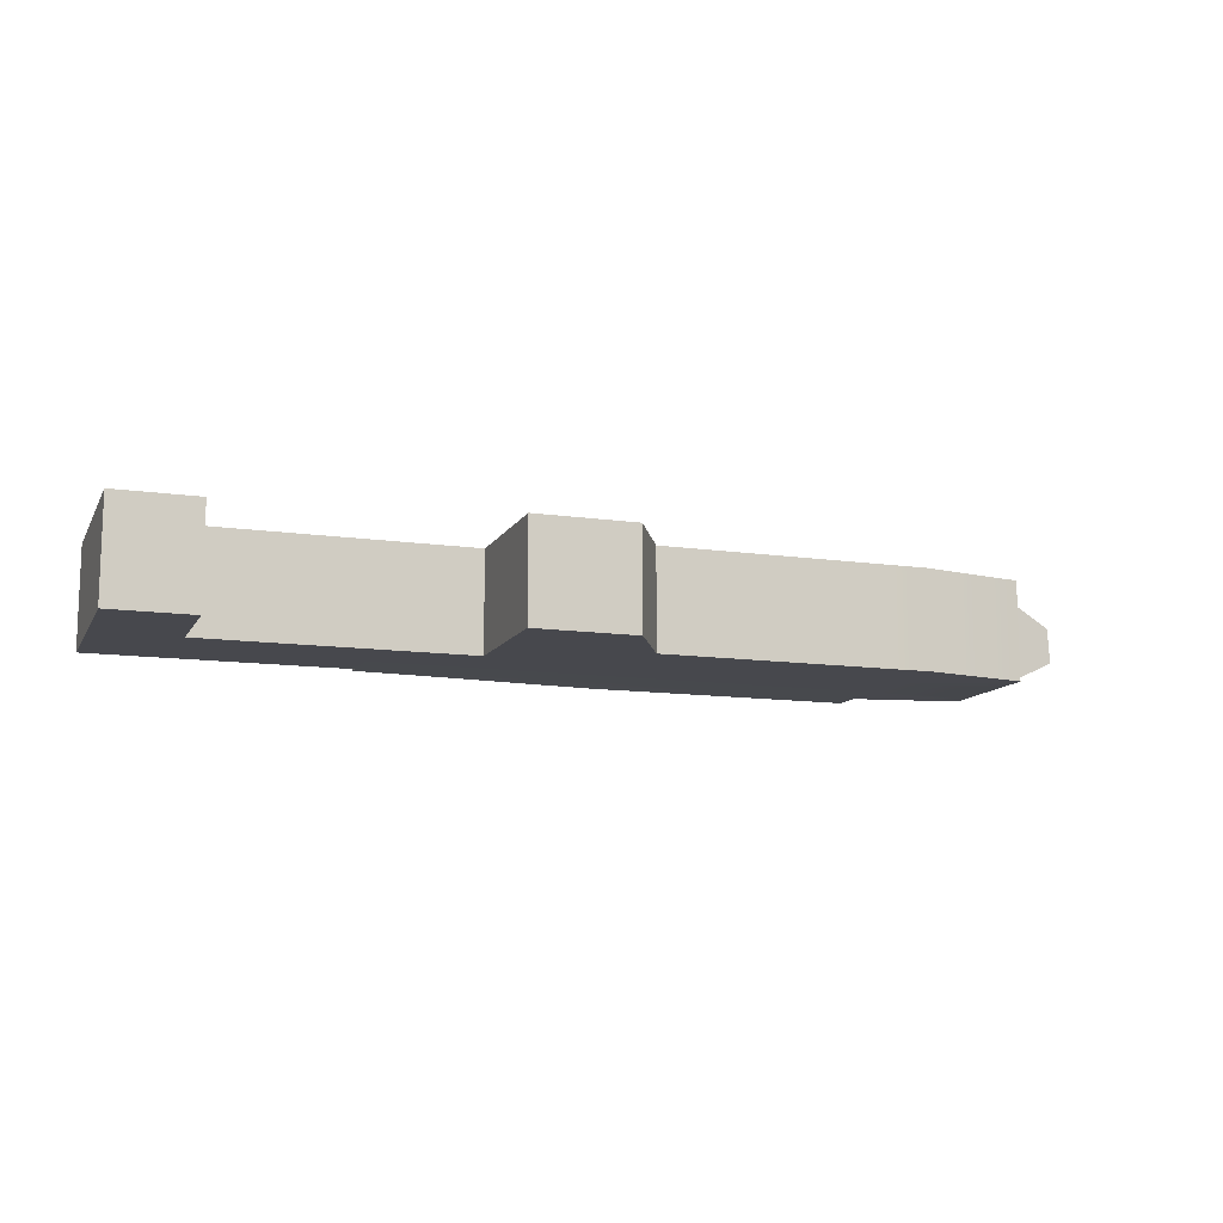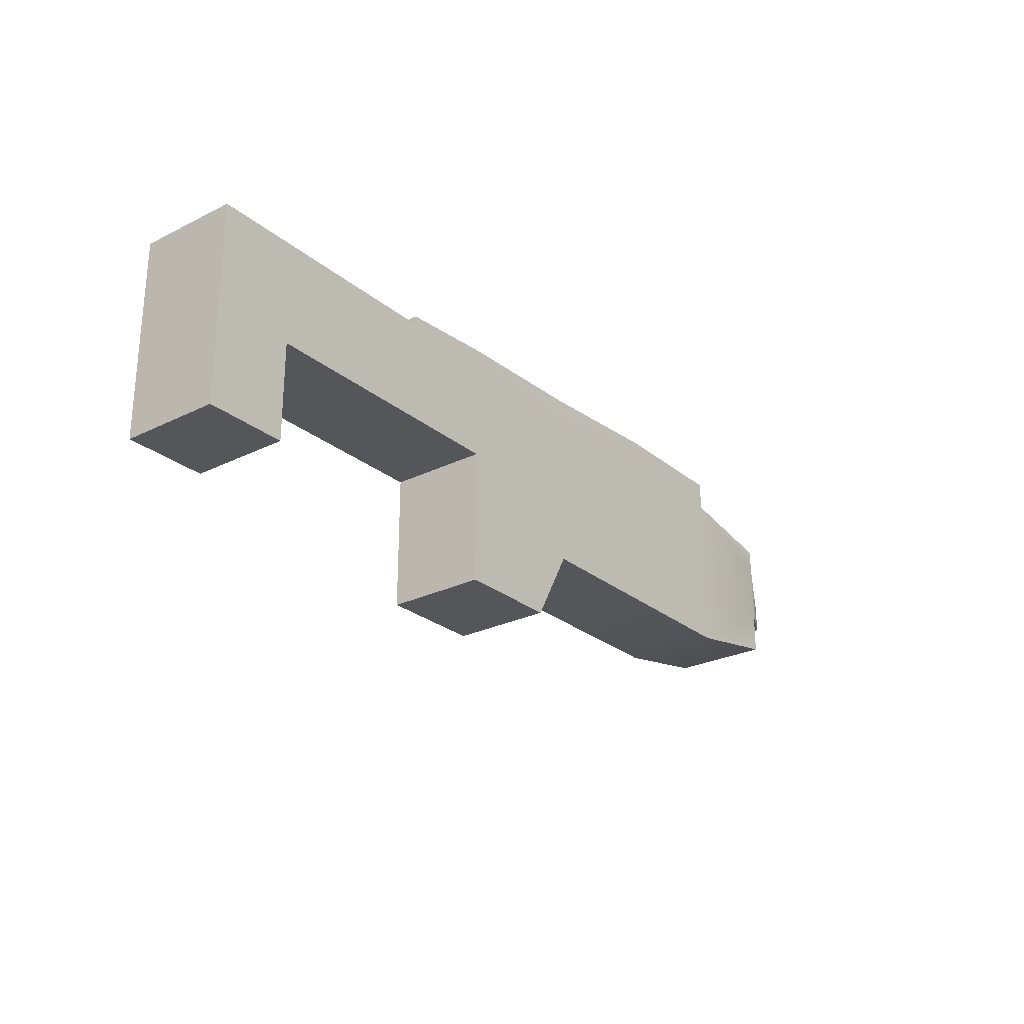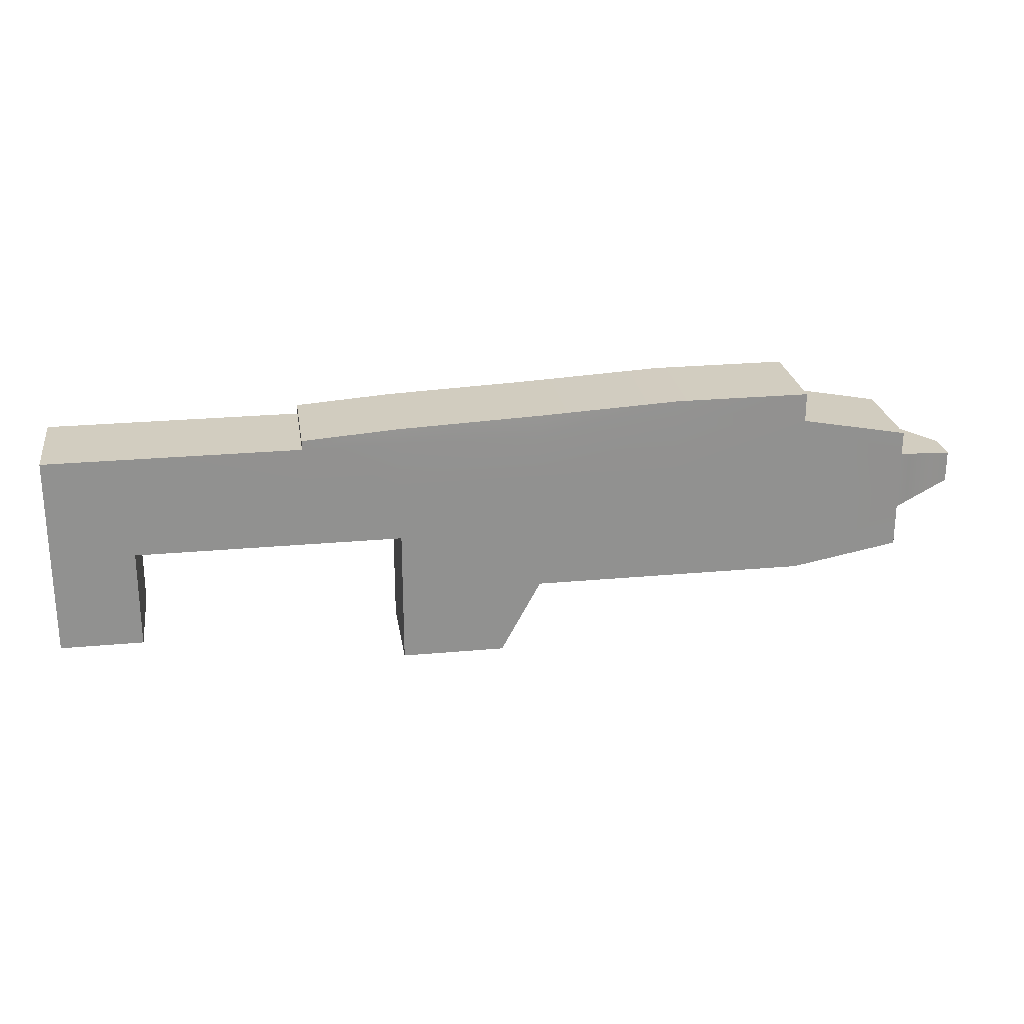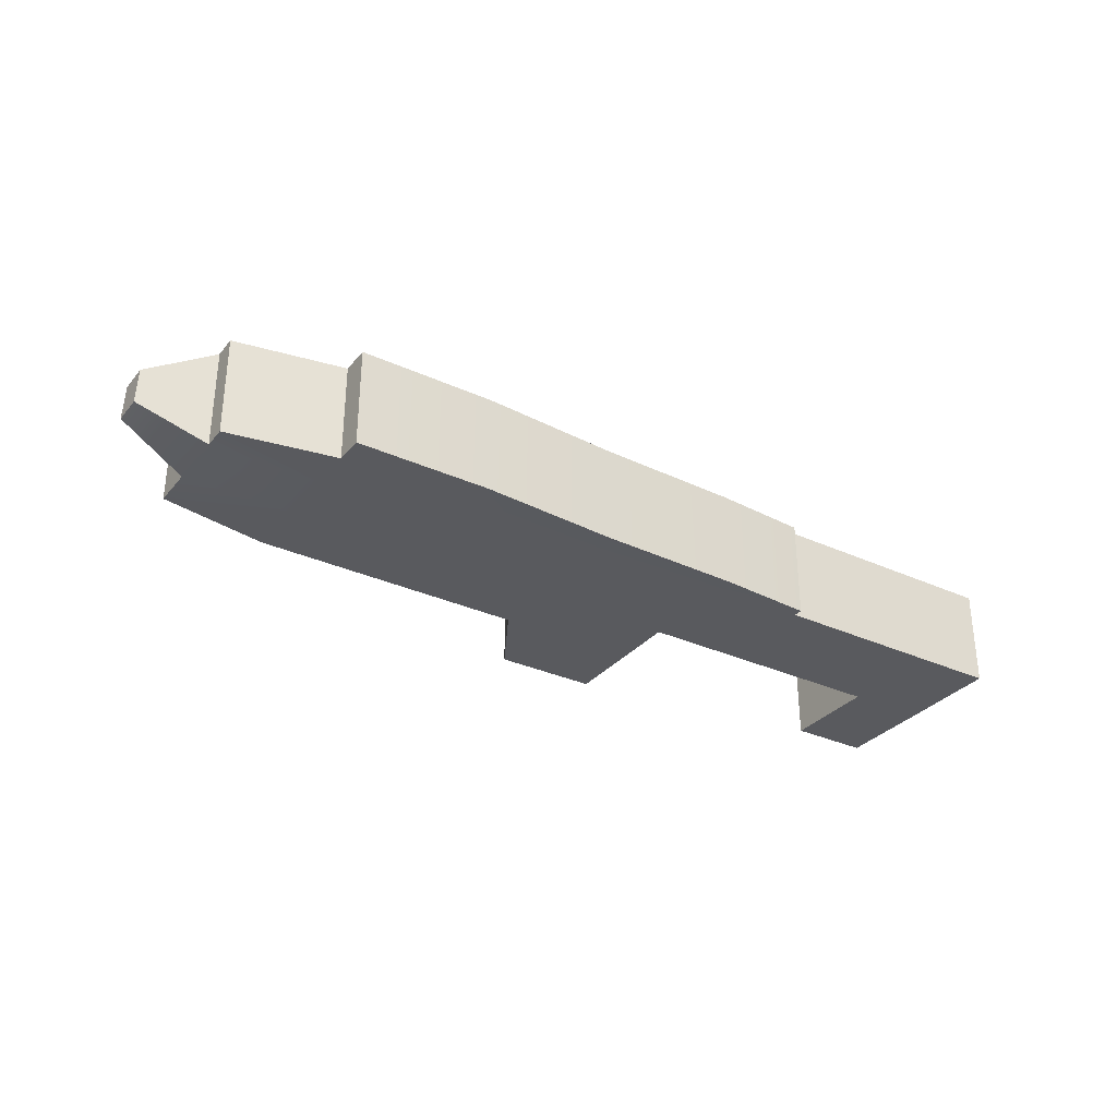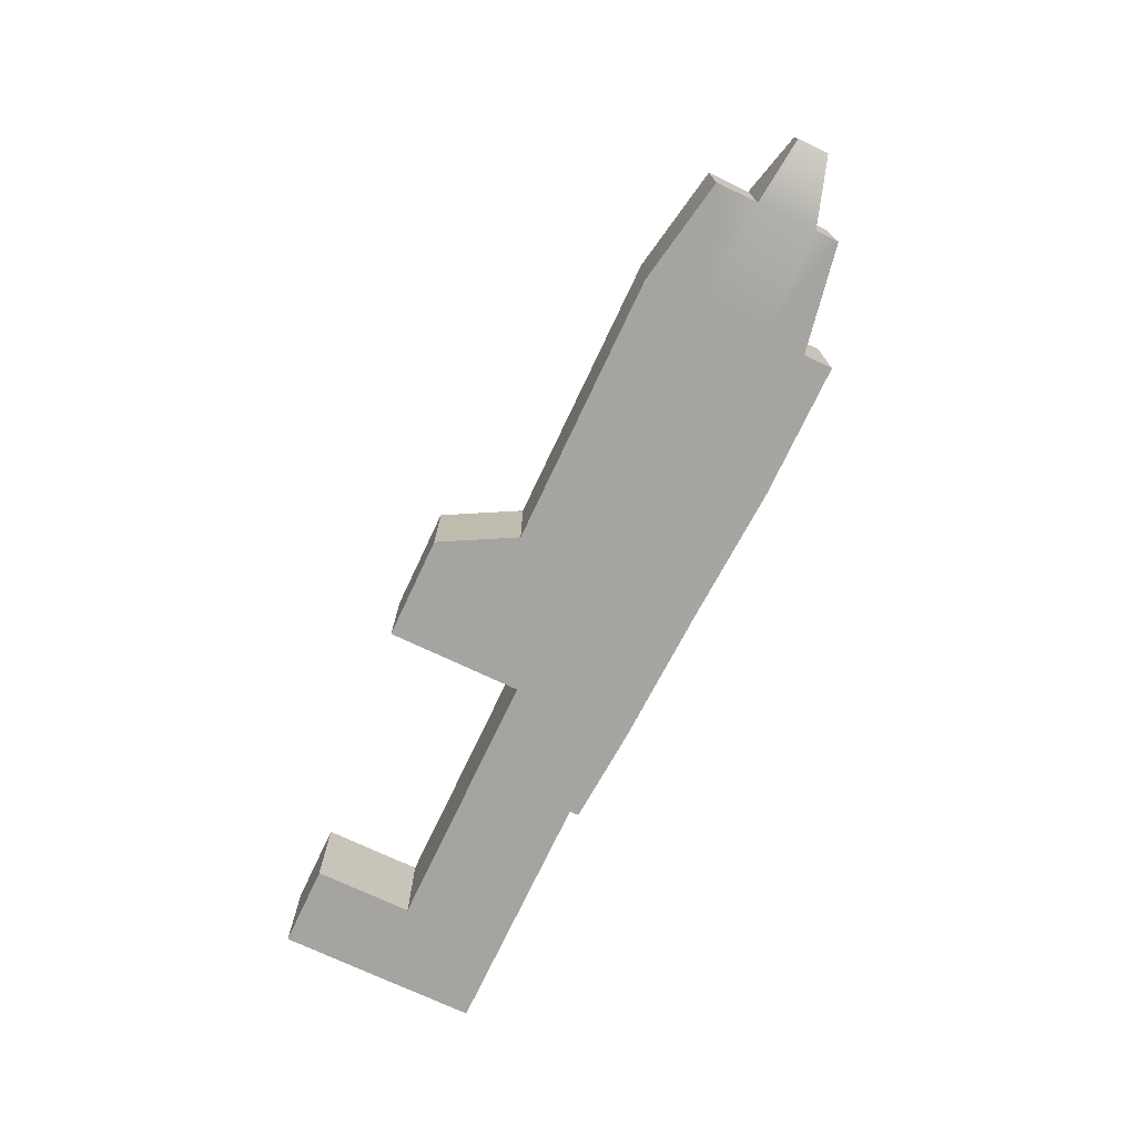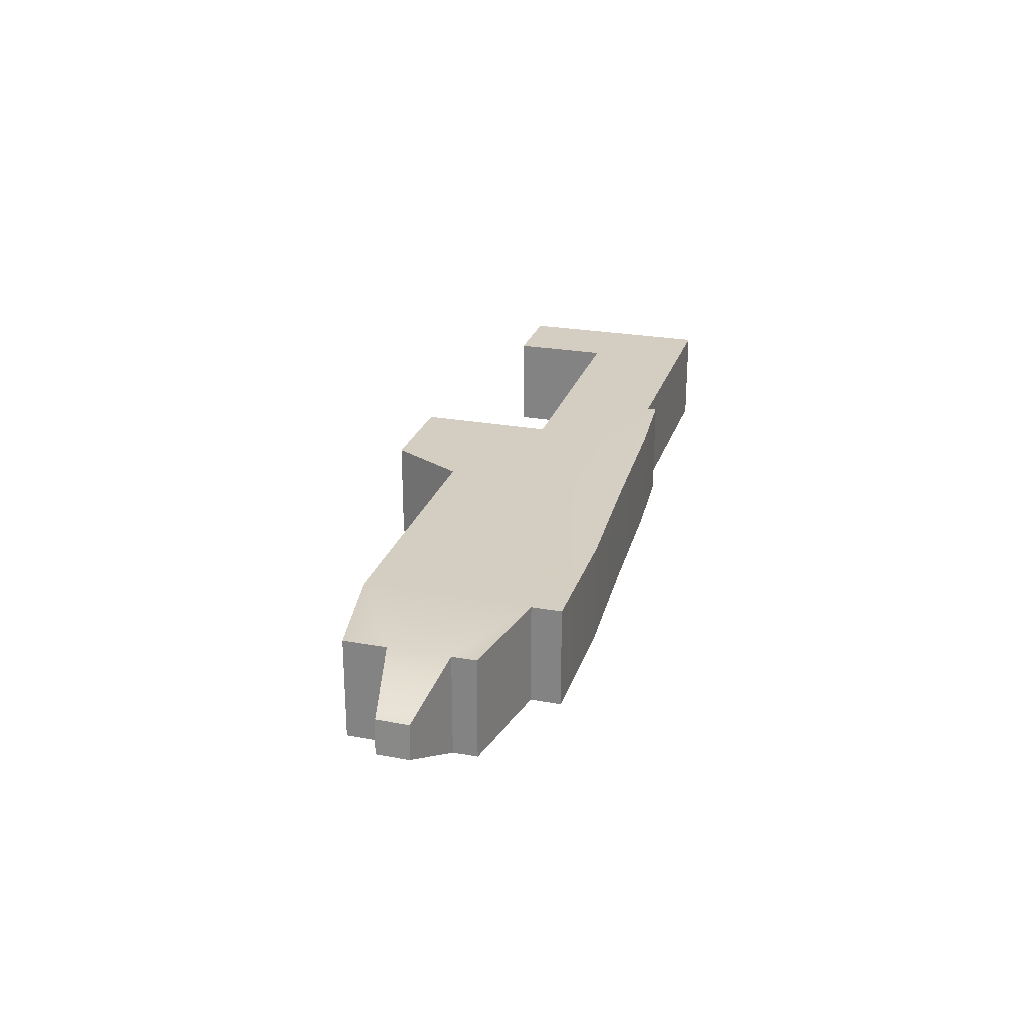
<metadata>
{"format":"obj","ext":"obj","renderer":"f3d","projection":"perspective","resolution":1024,"background":"white","views":[{"elev":-11.9,"azim":-19.2,"up":"+Z"},{"elev":-26.1,"azim":-51.9,"up":"+Y"},{"elev":24.4,"azim":-8.7,"up":"+Y"},{"elev":-31.7,"azim":147.3,"up":"+Z"},{"elev":-73.3,"azim":64.7,"up":"+Z"},{"elev":25.3,"azim":106.2,"up":"+Z"}]}
</metadata>
<code>
g default
v -2.132 -0.4443 -0.1548
v -2.545 -0.4443 -0.1548
v -2.132 0.04847 -0.1545
v -2.545 0.0484 -0.1553
v 0.6195 0.04844 -0.1544
v -0.08055 0.04844 -0.1544
v 0.6195 0.3484 -0.1544
v -0.08055 0.3484 -0.1544
v 0.6195 0.3484 0.3456
v -0.08055 0.3484 0.3456
v 0.6195 0.04844 0.3456
v -0.08055 0.04844 0.3456
v -0.7981 0.04844 0.3456
v -0.7981 0.04844 -0.1544
v -0.7981 0.3484 0.3456
v -0.7981 0.3484 -0.1544
v 1.296 0.04844 0.3456
v 1.296 0.04844 -0.1544
v 1.296 0.3484 -0.1544
v 1.296 0.3484 0.3456
v 0.6195 0.5658 -0.1544
v -0.08055 0.5658 -0.1544
v -0.08055 0.5658 0.3456
v 0.6195 0.5658 0.3456
v -0.7981 0.5658 -0.1544
v -0.7981 0.5658 0.3456
v 1.296 0.5658 0.3456
v 1.296 0.5658 -0.1544
v 1.834 0.04844 0.3456
v 1.834 0.04844 -0.1544
v 1.834 0.3484 -0.1544
v 1.834 0.3484 0.3456
v 1.834 0.4658 -0.1544
v 1.834 0.4658 0.3456
v 0.6195 -0.2646 0.3456
v -0.08055 -0.2646 0.3456
v -0.08055 -0.2646 -0.1544
v 0.6195 -0.2646 -0.1544
v -0.7981 -0.2646 0.3456
v -0.7981 -0.2646 -0.1544
v 1.296 -0.2646 -0.1544
v 1.296 -0.2646 0.3456
v 1.834 -0.1646 -0.1544
v 1.834 -0.1646 0.3456
v -1.278 0.04844 0.3456
v -1.278 0.04844 -0.1544
v -1.278 0.3484 0.3456
v -1.278 0.3484 -0.1544
v -1.278 0.5658 0.3456
v -1.278 0.5658 -0.1544
v -2.132 0.04844 0.3456
v -2.132 0.3484 0.3456
v -2.132 0.3484 -0.1544
v -2.132 0.5658 0.3456
v -2.132 0.5658 -0.1544
v -2.545 0.04844 0.3456
v -2.545 0.3484 0.3456
v -2.545 0.3484 -0.1544
v -2.545 0.5658 0.3456
v -2.545 0.5658 -0.1544
v -2.132 -0.4443 0.3456
v -2.545 -0.4443 0.3456
v -0.2805 -0.6321 0.3456
v -0.2805 -0.6321 -0.1544
v -0.7981 -0.6321 0.3456
v -0.7981 -0.6321 -0.1544
v 0.6195 0.7121 -0.1544
v -0.08055 0.6731 -0.1618
v -0.08055 0.6731 0.3382
v 0.6195 0.7121 0.3456
v -0.7981 0.6461 -0.1546
v -0.7981 0.6461 0.3454
v 1.296 0.7121 0.3456
v 1.296 0.7121 -0.1544
v -1.278 0.6121 -0.1544
v -1.278 0.6121 0.3456
v 2.16 0.1079 0.1766
v 2.166 0.105 0.002412
v 2.166 0.2619 0.000539
v 2.16 0.2647 0.1747
g Arma
f 1 2 4 3
f 5 6 8 7
f 67 68 69 70
f 9 10 12 11
f 35 36 37 38
f 4 56 57 58
f 77 78 79 80
f 64 63 65 66
f 12 10 15 13
f 69 68 71 72
f 8 6 14 16
f 35 38 41 42
f 5 7 19 18
f 67 70 73 74
f 9 11 17 20
f 7 8 22 21
f 10 9 24 23
f 8 16 25 22
f 58 57 59 60
f 15 10 23 26
f 9 20 27 24
f 32 31 33 34
f 19 7 21 28
f 42 41 43 44
f 18 19 31 30
f 20 17 29 32
f 19 28 33 31
f 28 27 34 33
f 27 20 32 34
f 11 12 36 35
f 6 5 38 37
f 12 13 39 36
f 13 14 40 39
f 14 6 37 40
f 5 18 41 38
f 17 11 35 42
f 18 30 43 41
f 30 29 44 43
f 29 17 42 44
f 14 13 45 46
f 13 15 47 45
f 16 14 46 48
f 15 26 49 47
f 72 71 75 76
f 25 16 48 50
f 46 45 51 3
f 45 47 52 51
f 48 46 3 53
f 47 49 54 52
f 49 50 55 54
f 50 48 53 55
f 1 61 62 2
f 51 52 57 56
f 53 3 4 58
f 52 54 59 57
f 54 55 60 59
f 55 53 58 60
f 3 51 61 1
f 51 56 62 61
f 56 4 2 62
f 37 36 63 64
f 36 39 65 63
f 39 40 66 65
f 40 37 64 66
f 21 22 68 67
f 23 24 70 69
f 22 25 71 68
f 26 23 69 72
f 24 27 73 70
f 27 28 74 73
f 28 21 67 74
f 25 50 75 71
f 50 49 76 75
f 49 26 72 76
f 29 30 78 77
f 30 31 79 78
f 31 32 80 79
f 32 29 77 80

</code>
